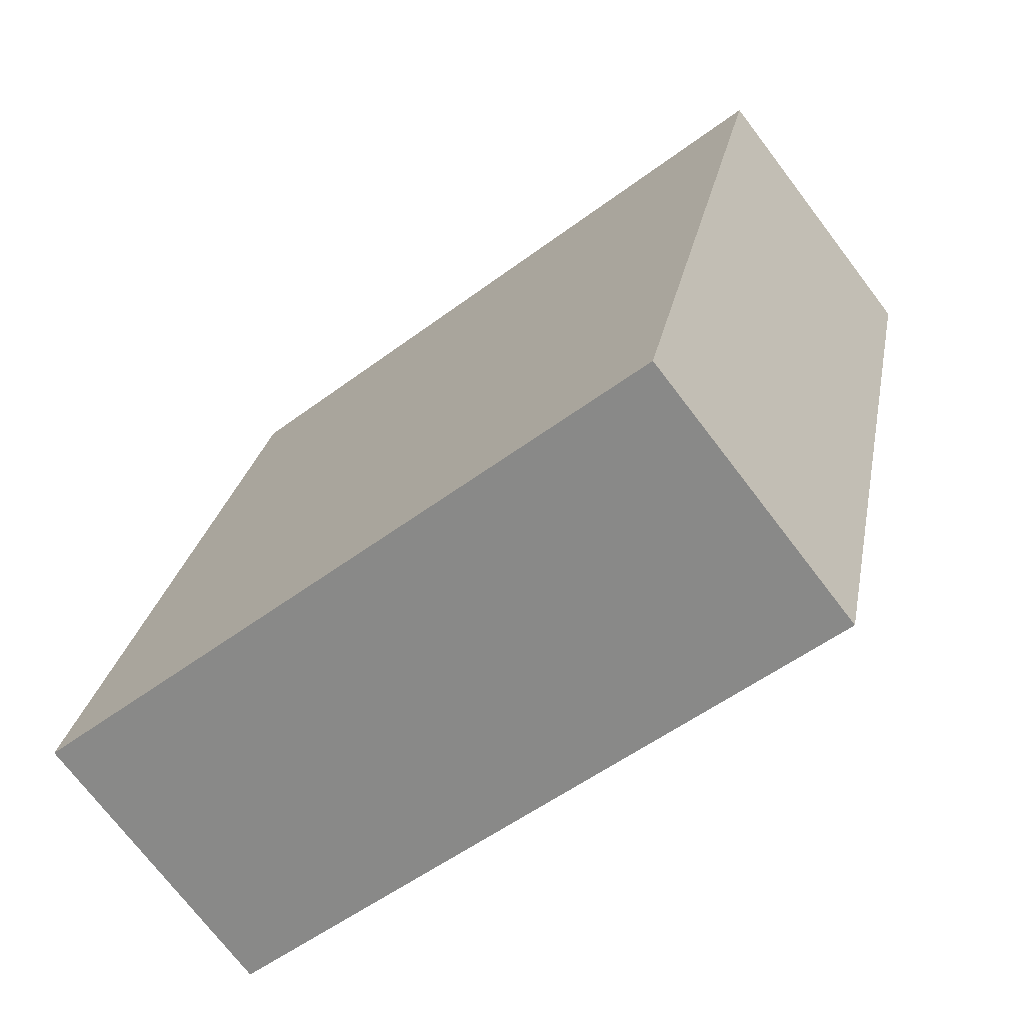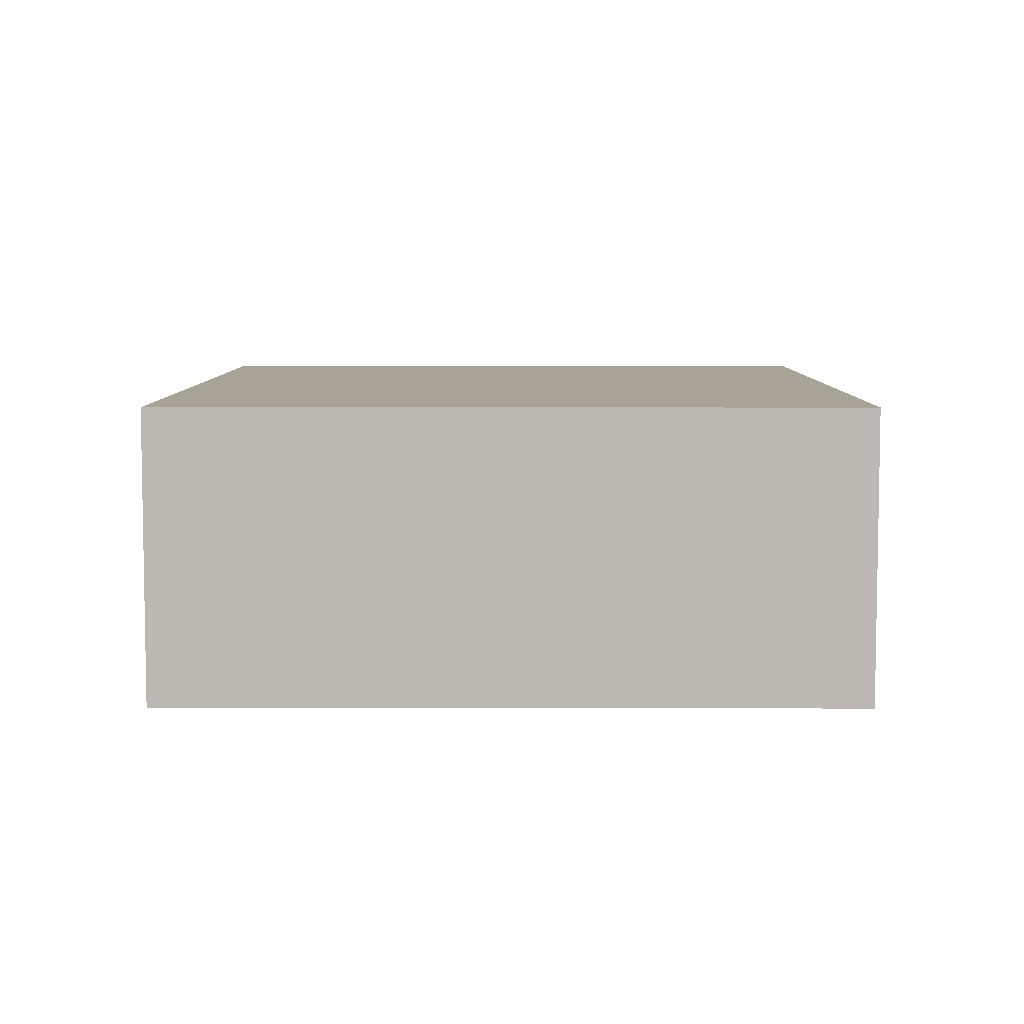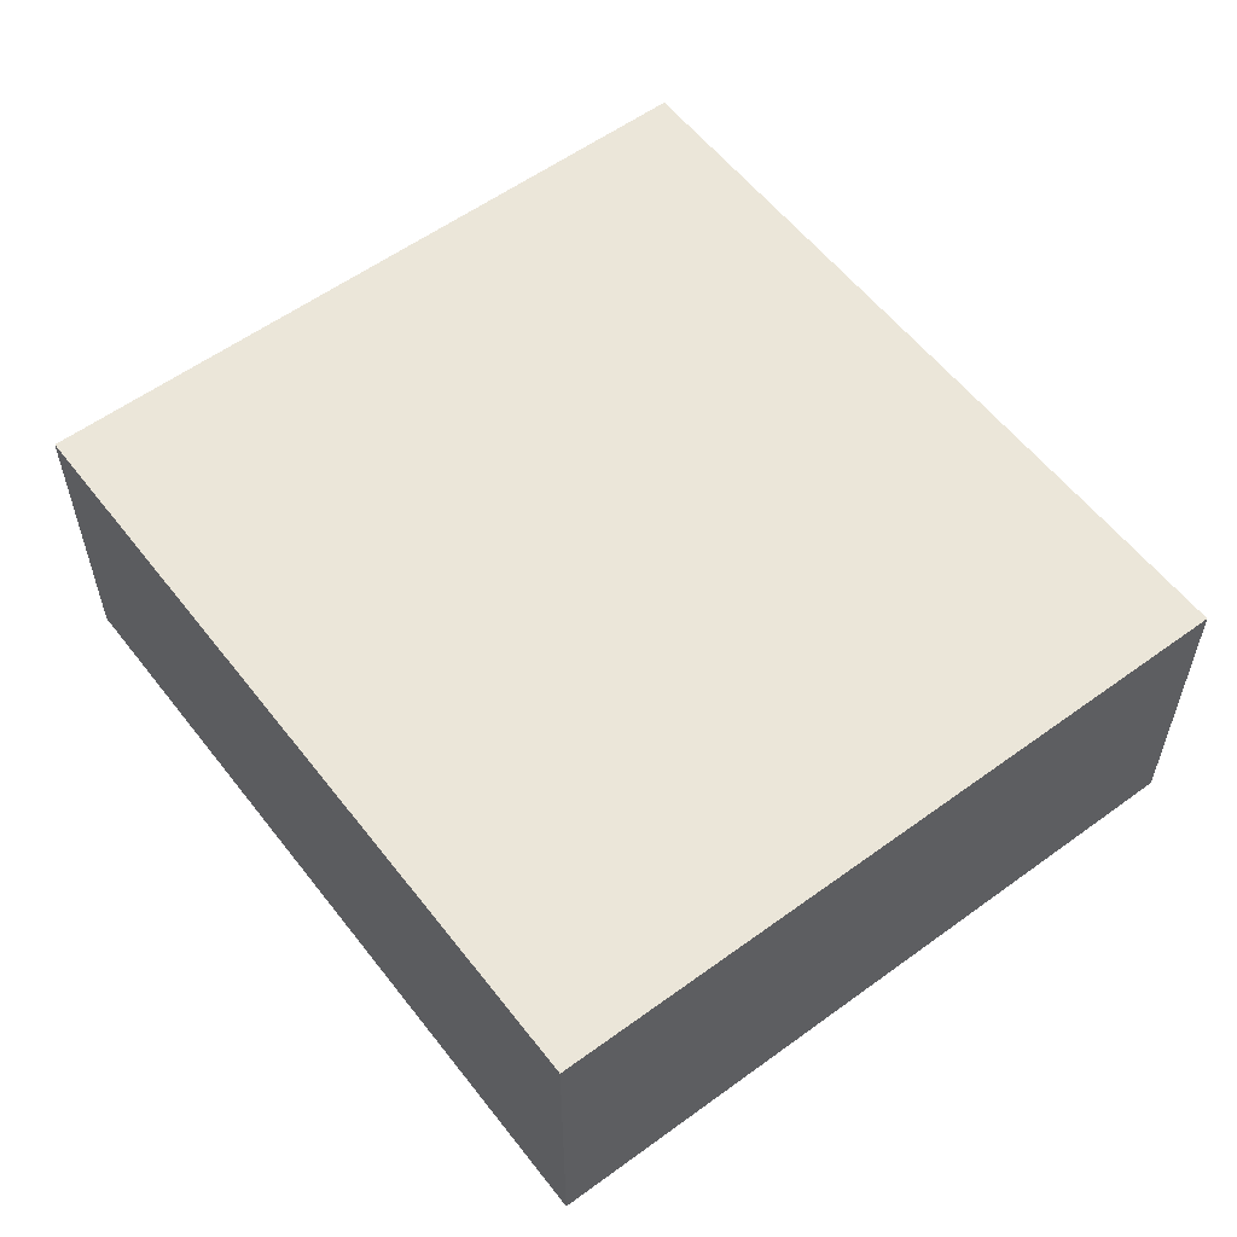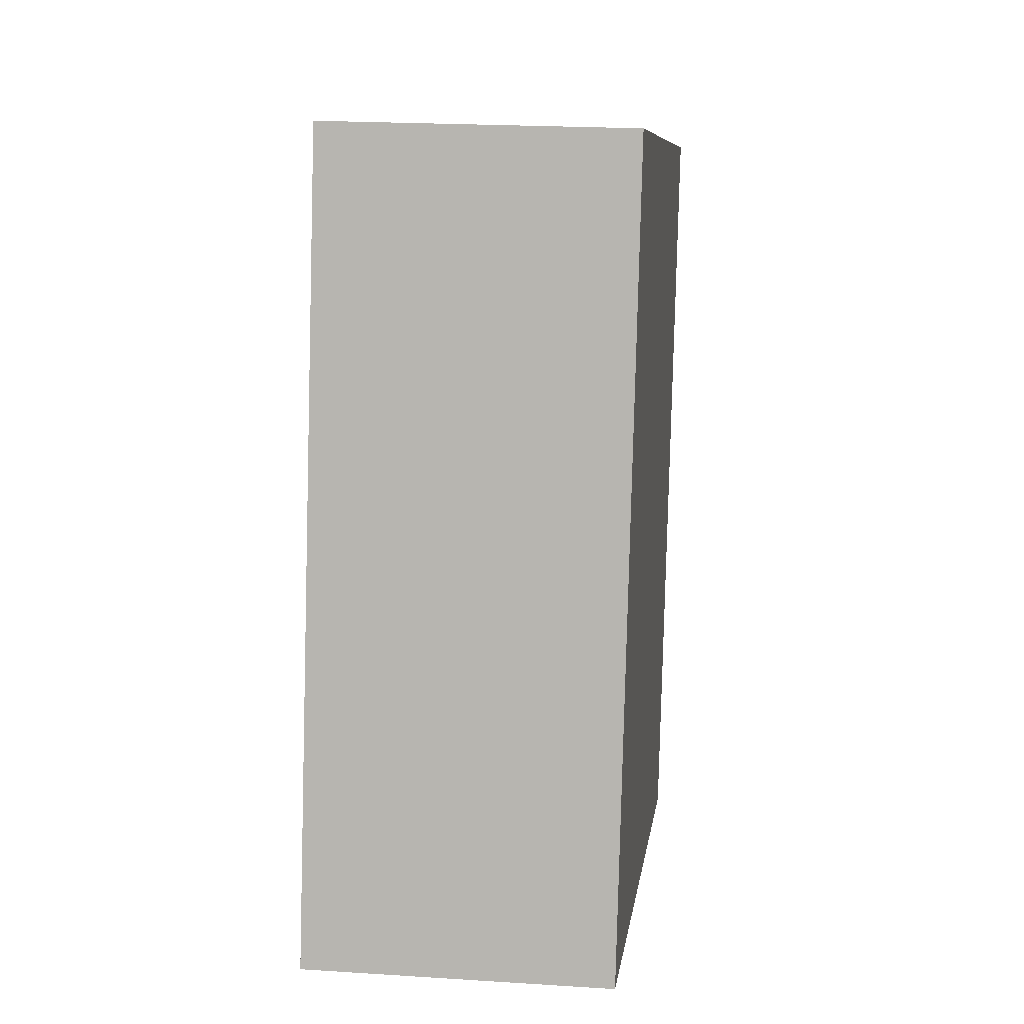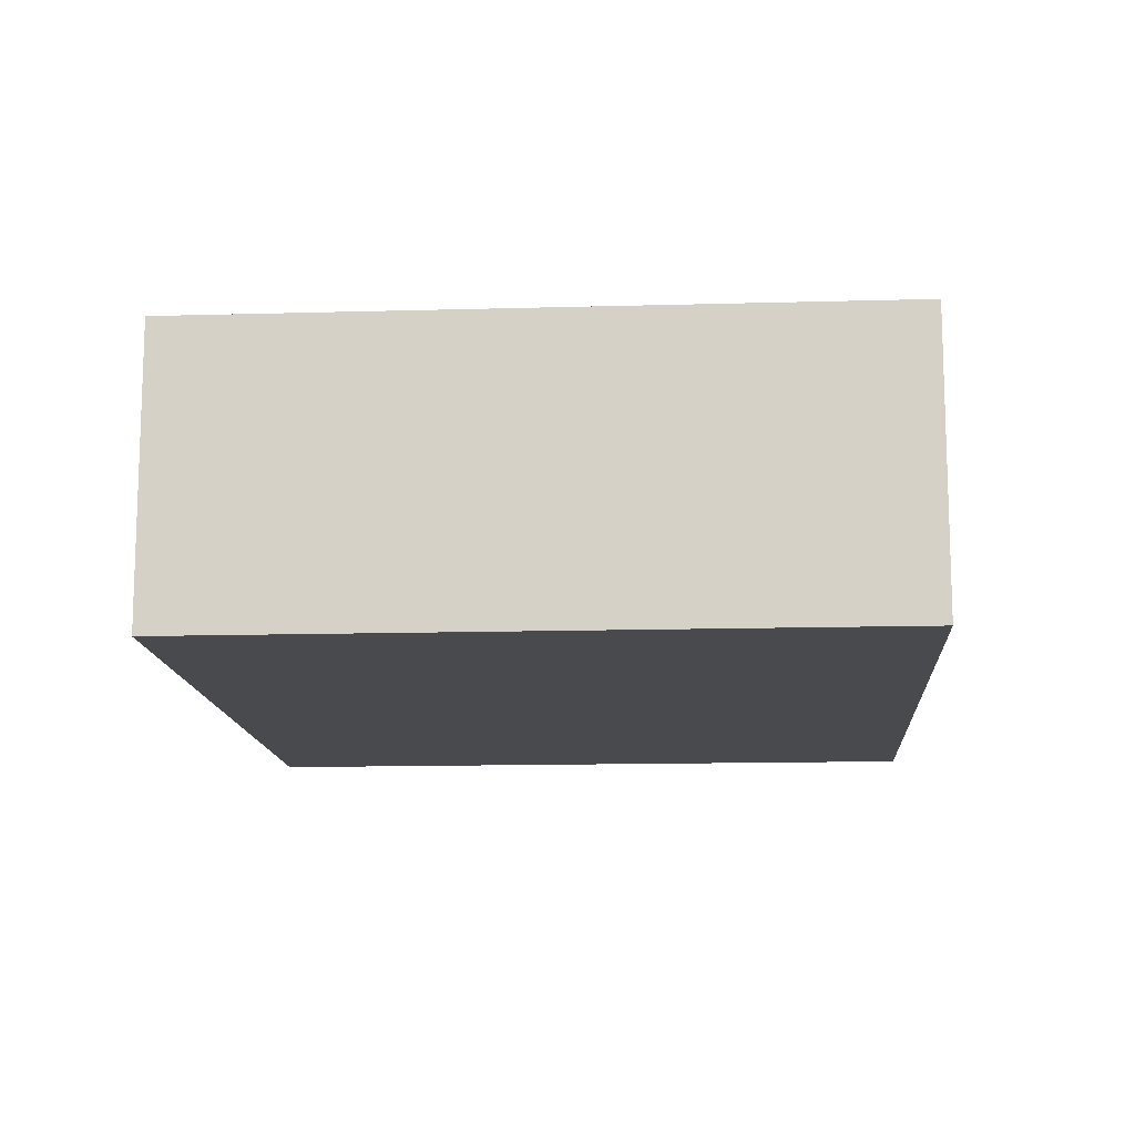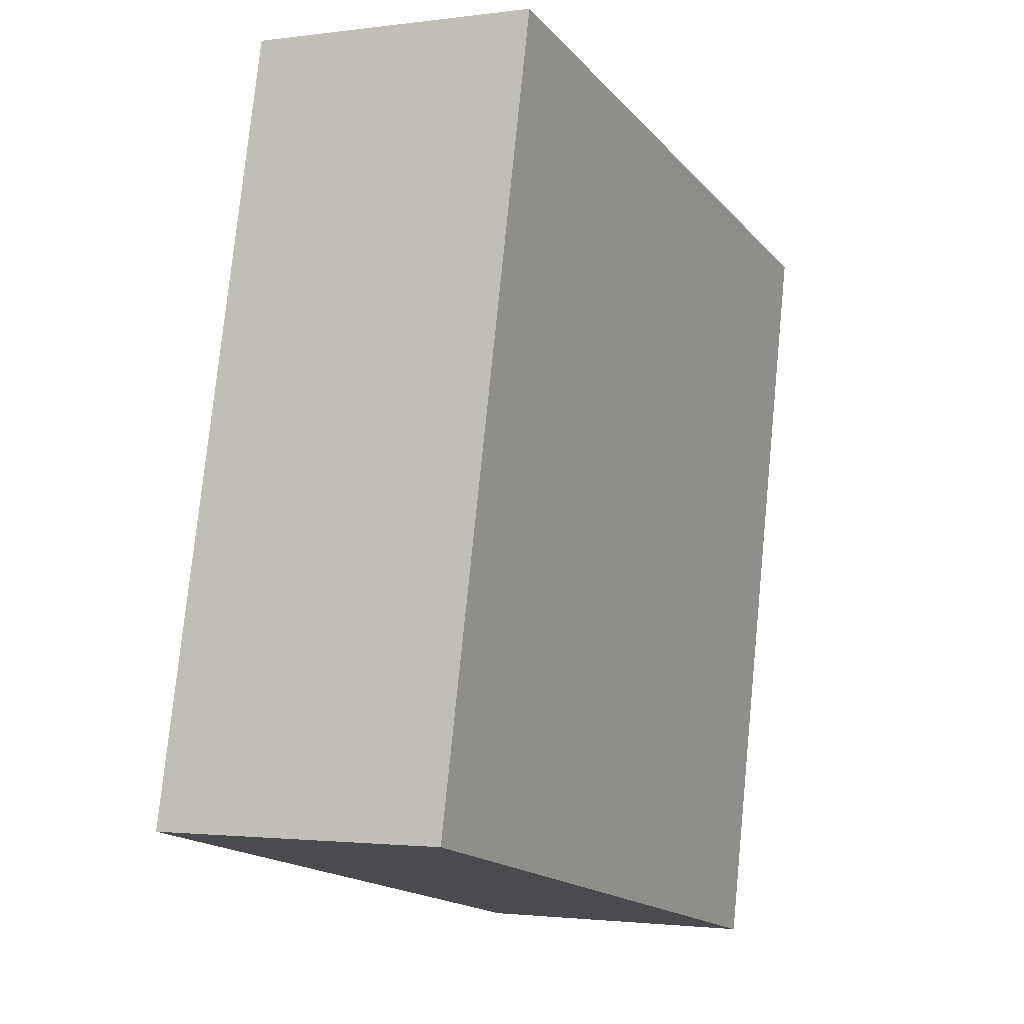
<metadata>
{"format":"obj","ext":"obj","renderer":"f3d","projection":"perspective","resolution":1024,"background":"white","views":[{"elev":-72.8,"azim":37.3,"up":"+Z"},{"elev":6.7,"azim":-166.9,"up":"+Y"},{"elev":57.0,"azim":-24.4,"up":"+Y"},{"elev":20.3,"azim":-83.2,"up":"+Z"},{"elev":-13.1,"azim":16.6,"up":"+Y"},{"elev":-1.8,"azim":-63.6,"up":"+Z"}]}
</metadata>
<code>
v  7.252 3.077 -1.657
v  1.821 3.077 7.97
v  9.074 3.077 6.313
v  0 3.077 1.884e-16
v  9.074 -3.866e-16 6.313
v  7.252 1.015e-16 -1.657
v  0 0 0
v  1.821 -4.88e-16 7.97
g defaultobject
f 1 2 3
f 2 1 4
f 5 1 3
f 1 5 6
f 6 4 1
f 4 6 7
f 7 2 4
f 2 7 8
f 8 3 2
f 3 8 5
f 8 6 5
f 6 8 7

</code>
